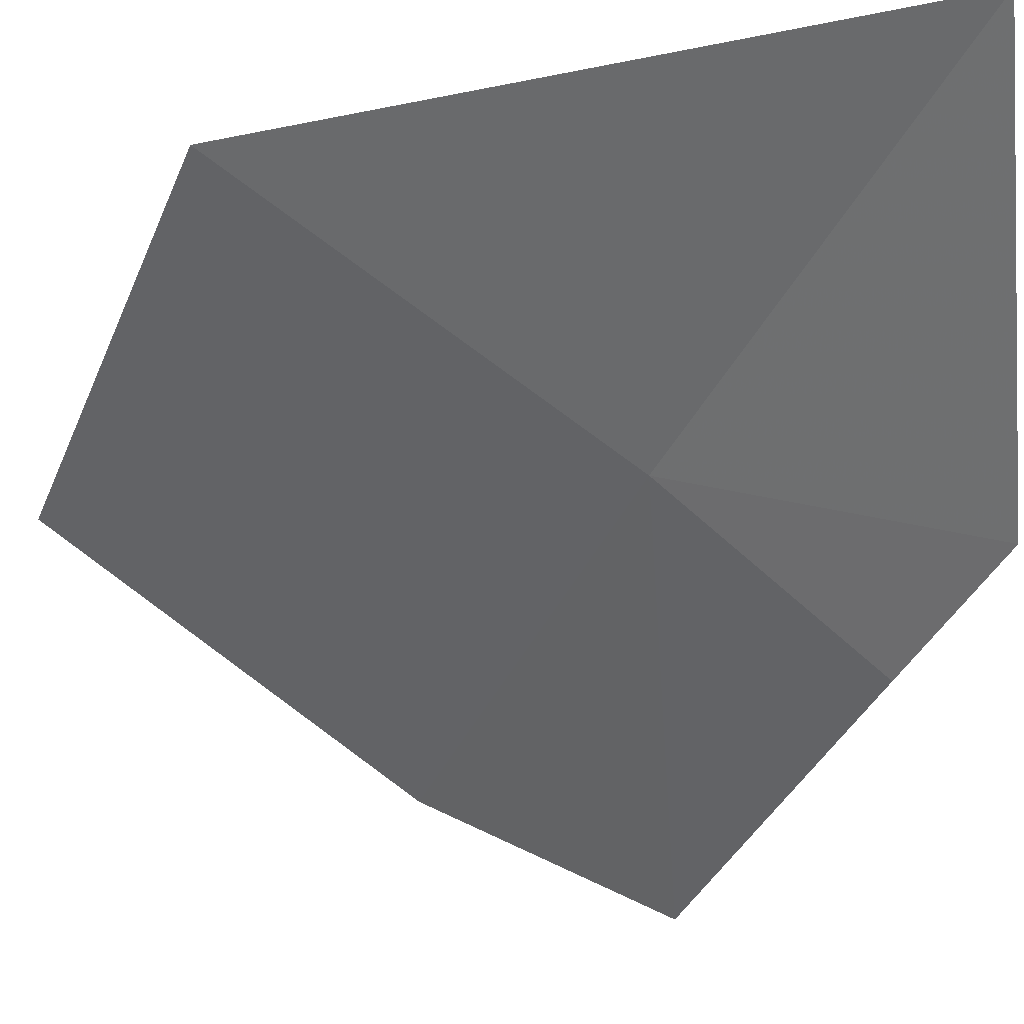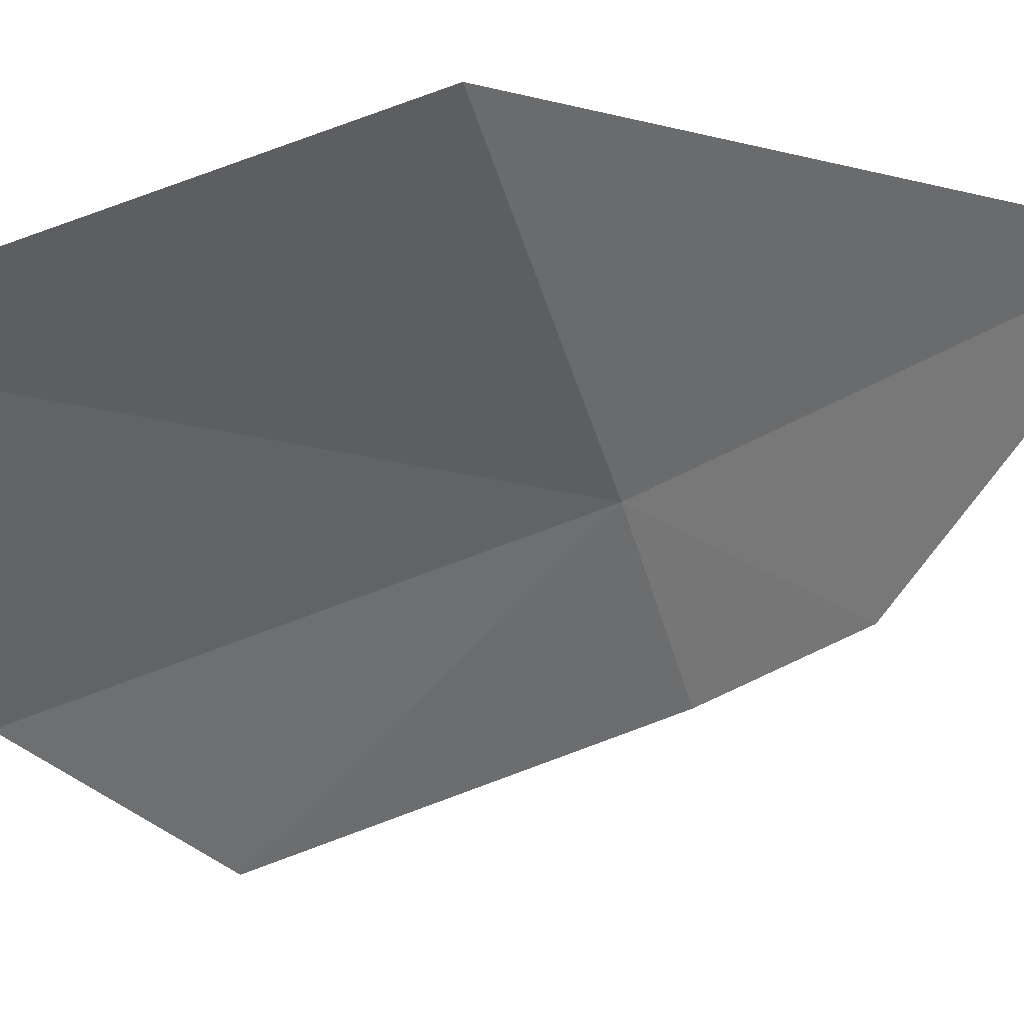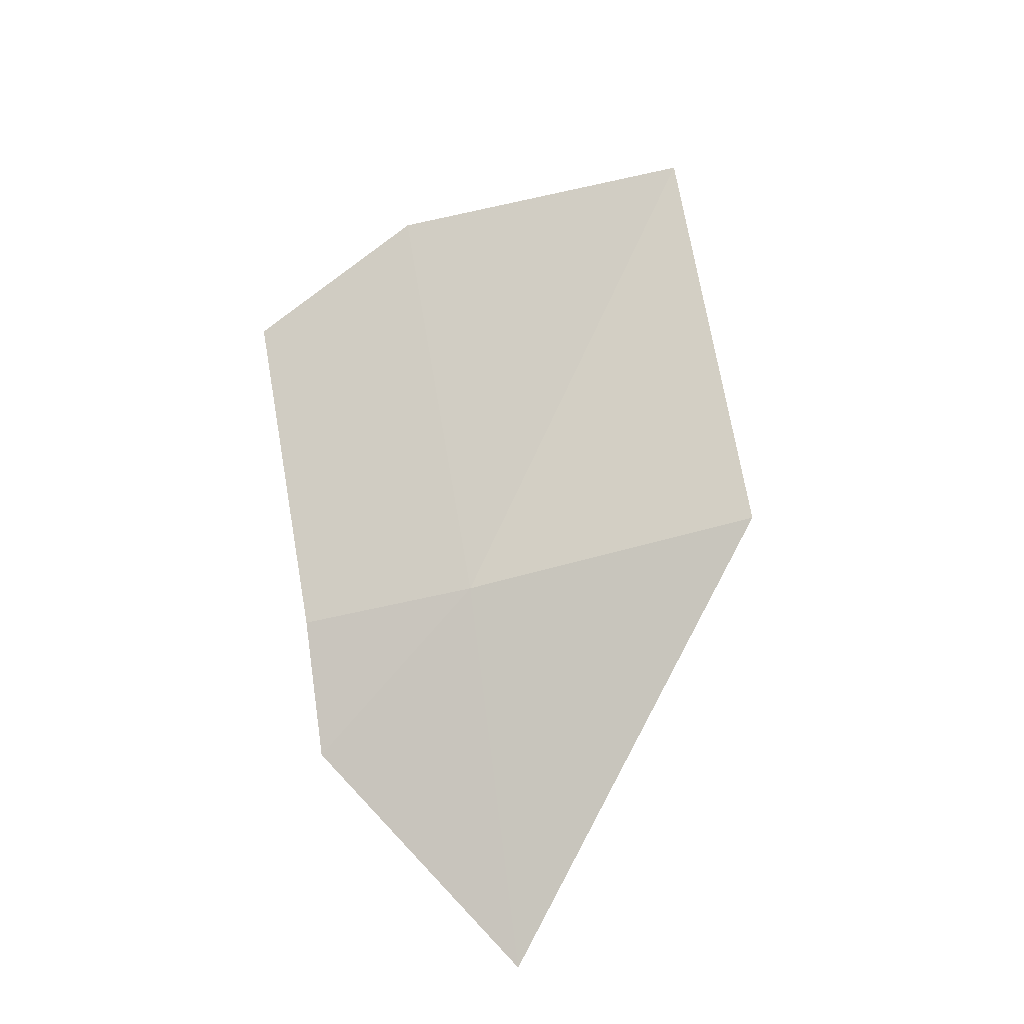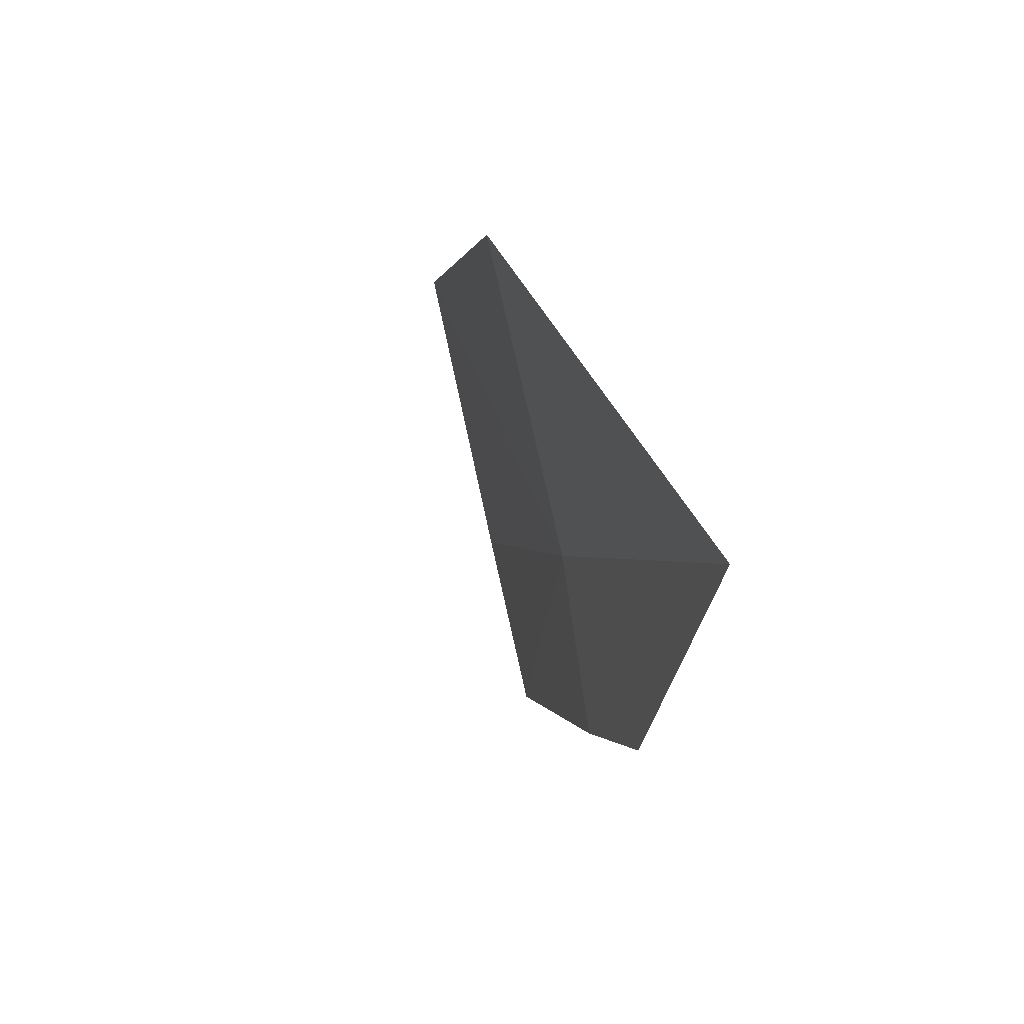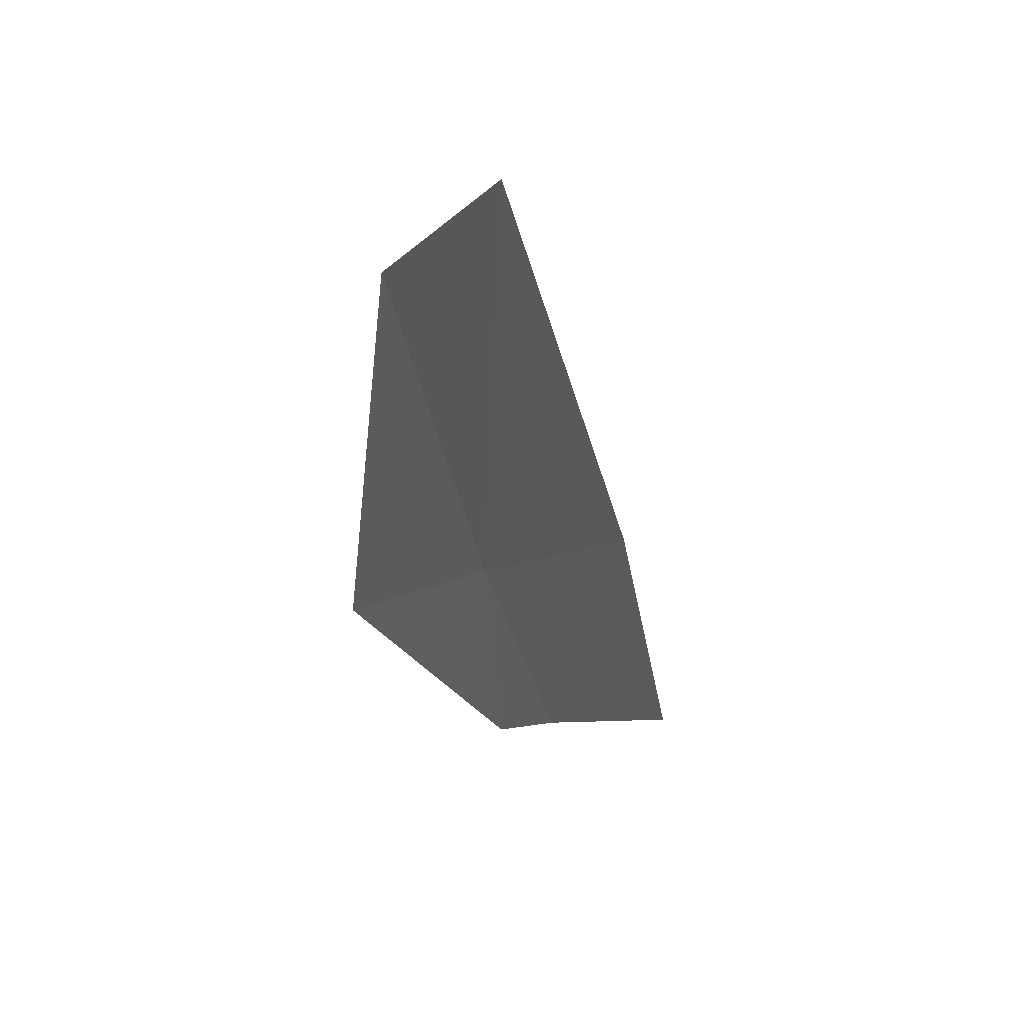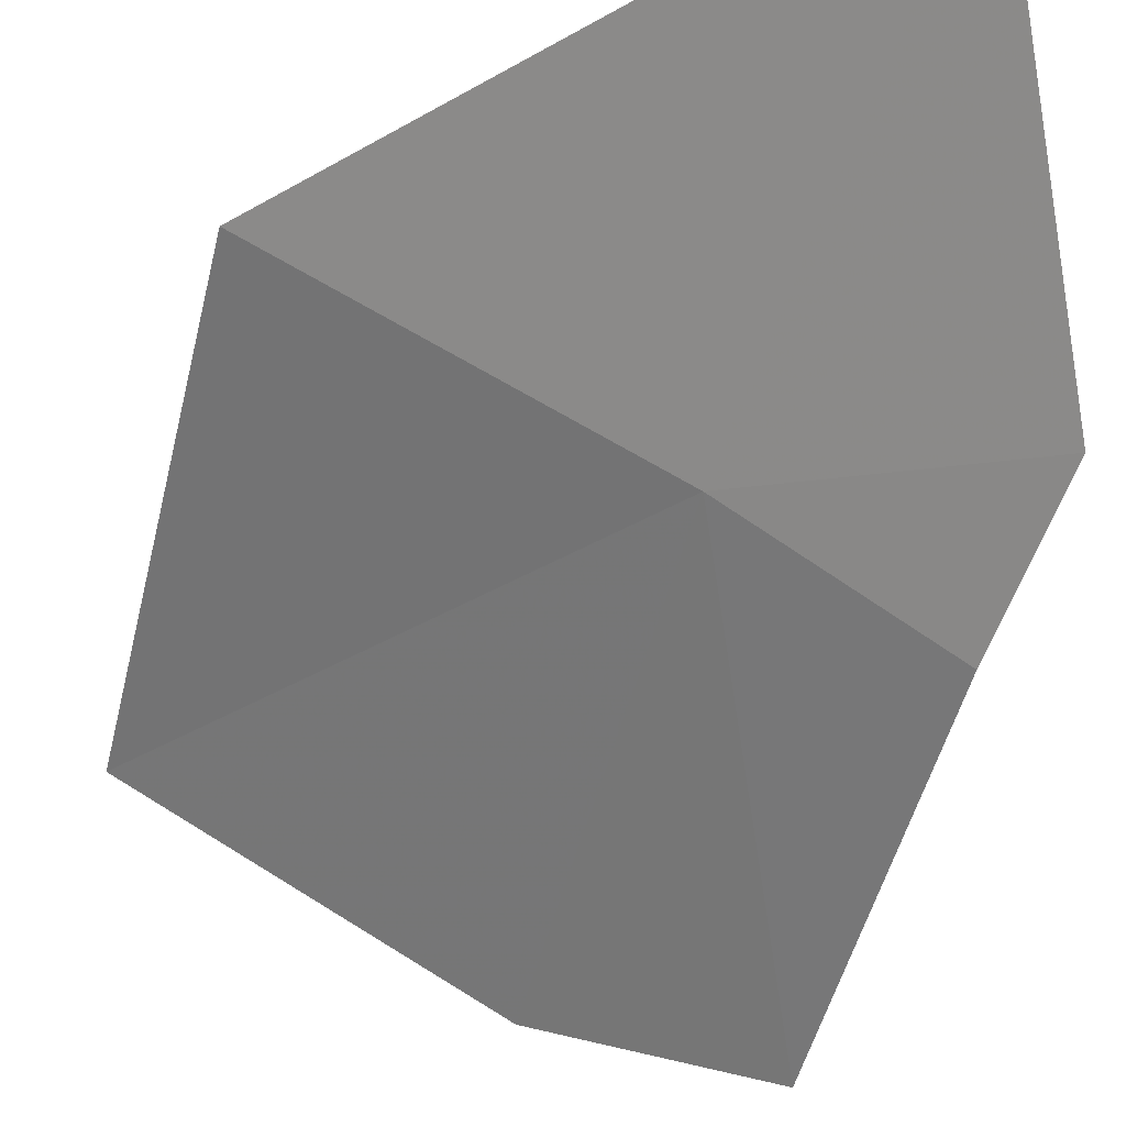
<metadata>
{"format":"obj","ext":"obj","renderer":"f3d","projection":"perspective","resolution":1024,"background":"white","views":[{"elev":-13.1,"azim":157.2,"up":"+Y"},{"elev":-4.7,"azim":84.6,"up":"+Y"},{"elev":-26.3,"azim":27.7,"up":"+Z"},{"elev":-71.9,"azim":144.1,"up":"+Z"},{"elev":76.0,"azim":-70.0,"up":"+Z"},{"elev":-31.7,"azim":163.6,"up":"+Y"}]}
</metadata>
<code>
v 17.94 18.25 4.384
v 17.9 18.17 4.466
v 17.94 18.2 4.52
v 17.89 18.23 4.318
v 17.93 18.31 4.254
v 17.9 18.21 4.362
v 18.03 18.32 4.426
v 18.02 18.27 4.566
f 1 2 3
f 1 4 6
f 1 6 2
f 1 7 5
f 1 8 7
f 1 3 8
f 1 5 4

</code>
